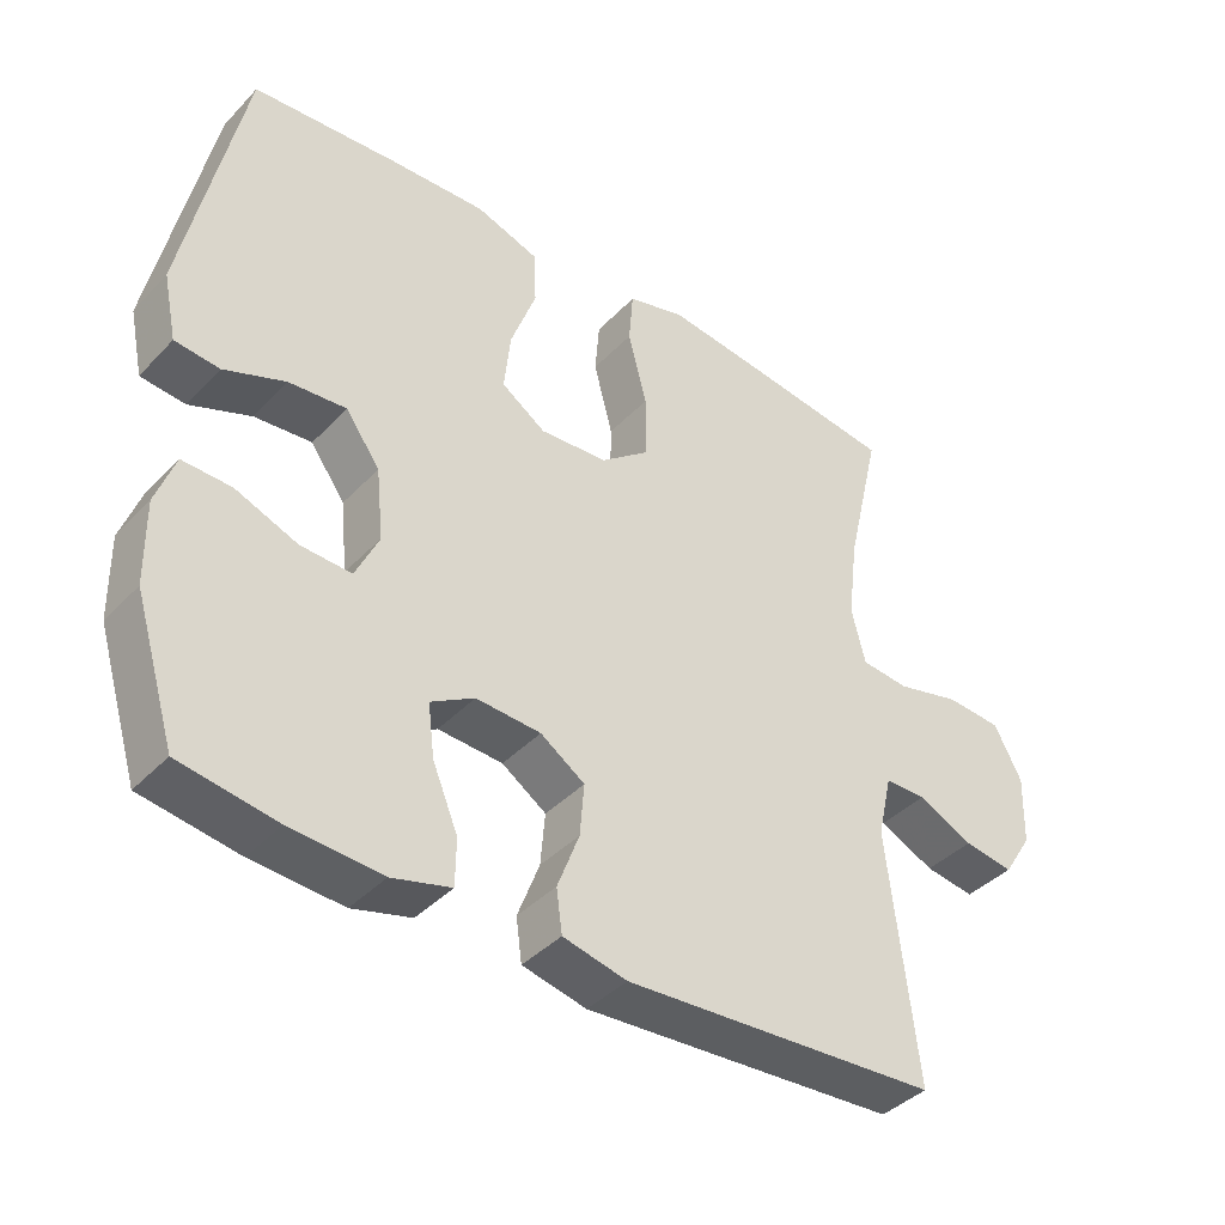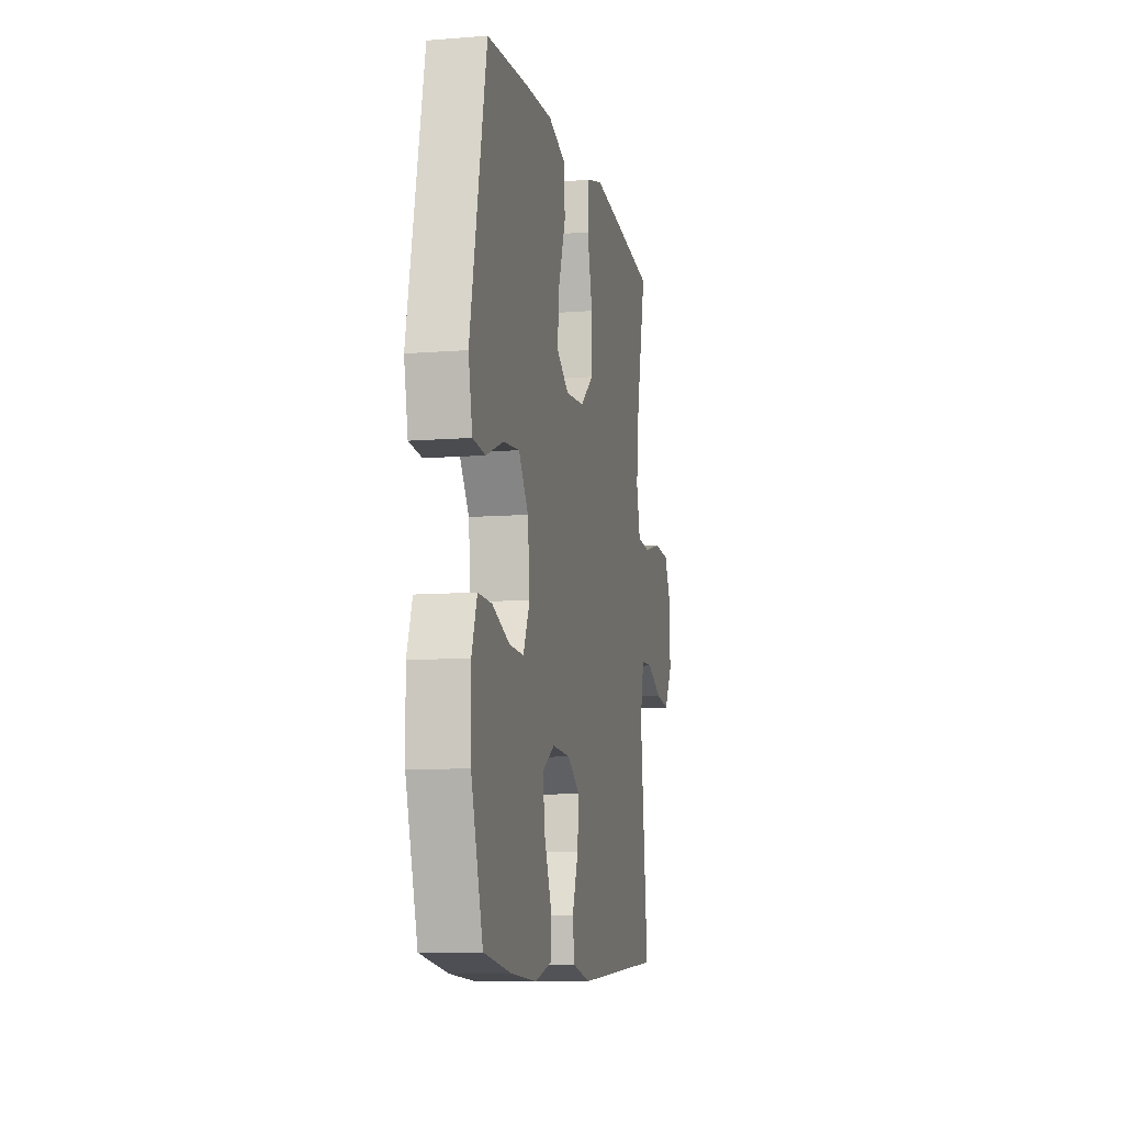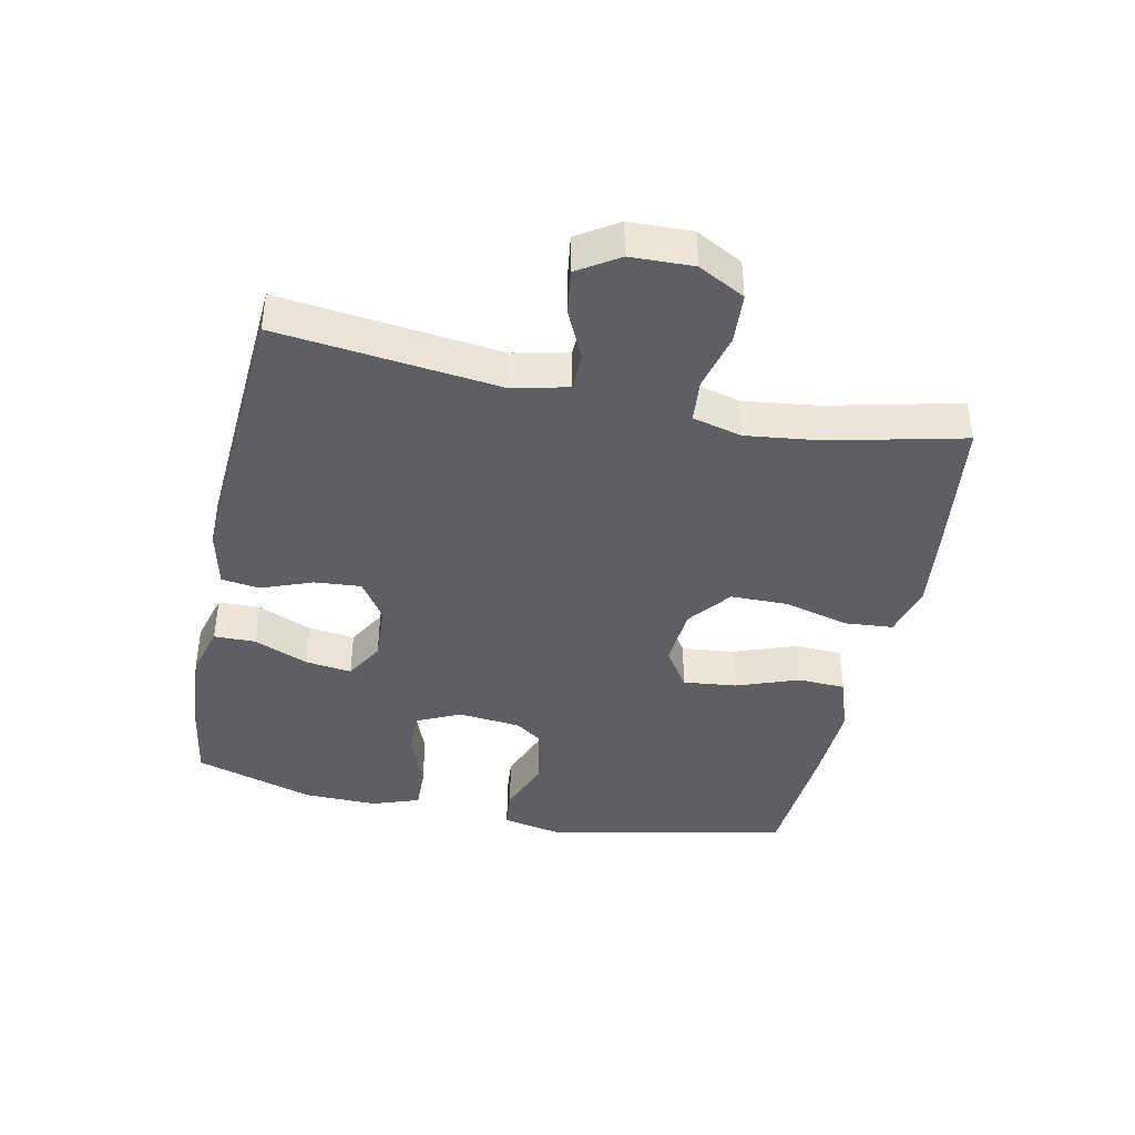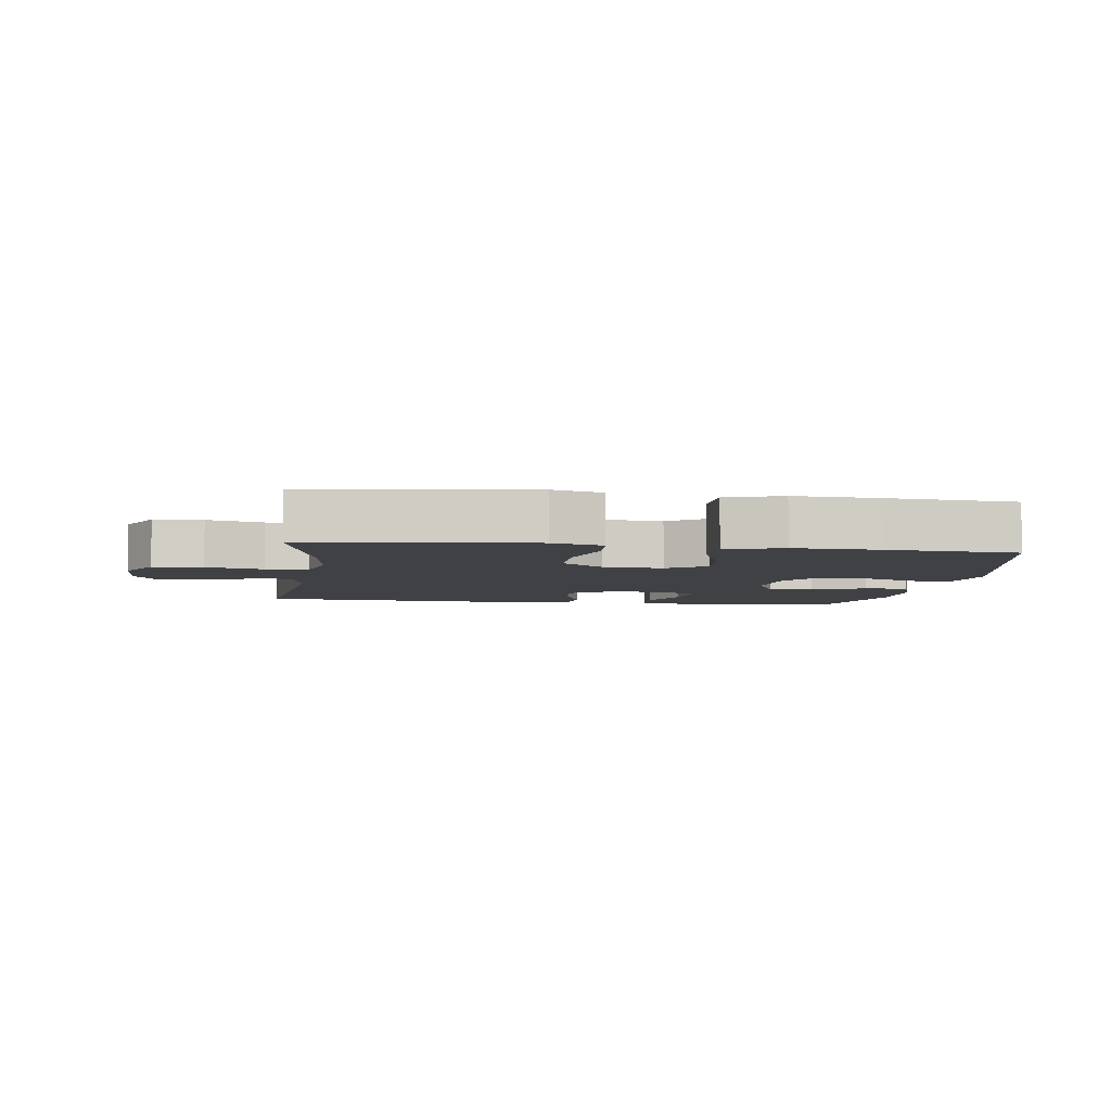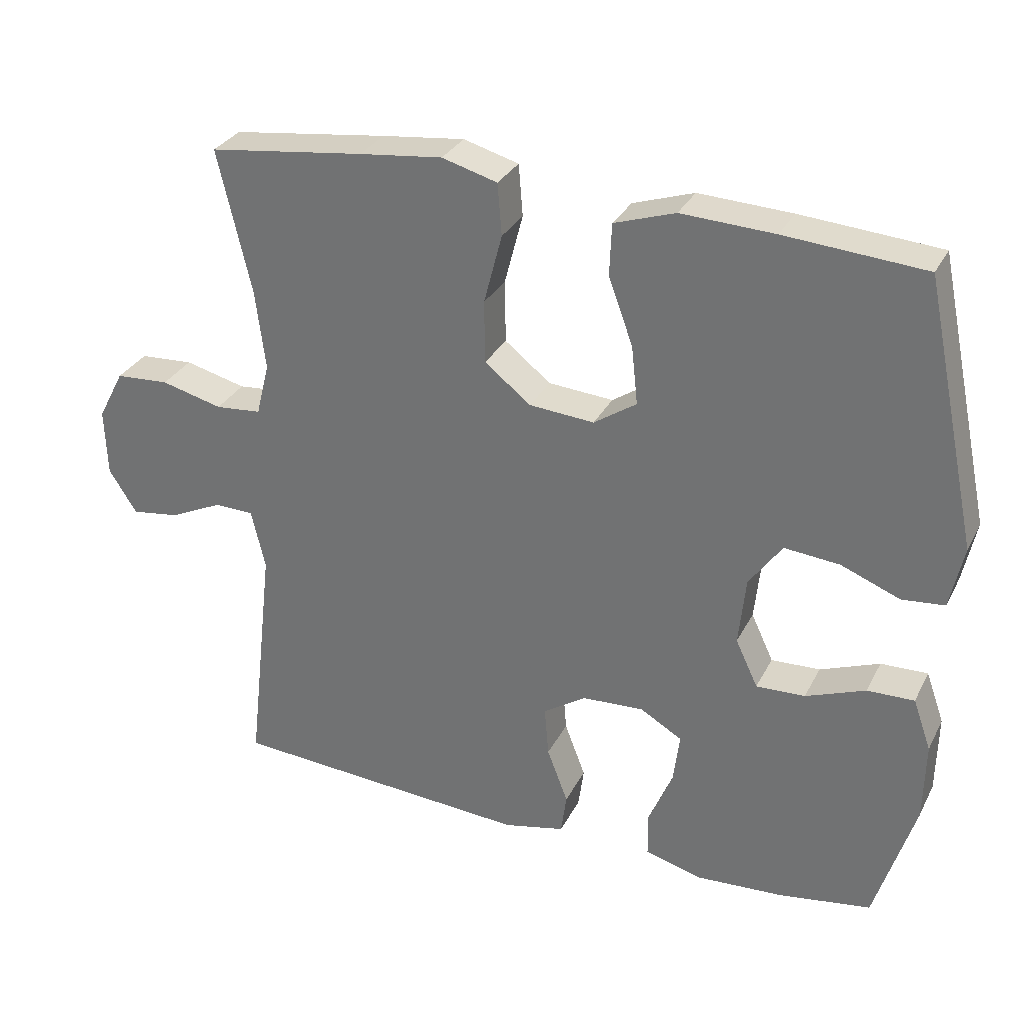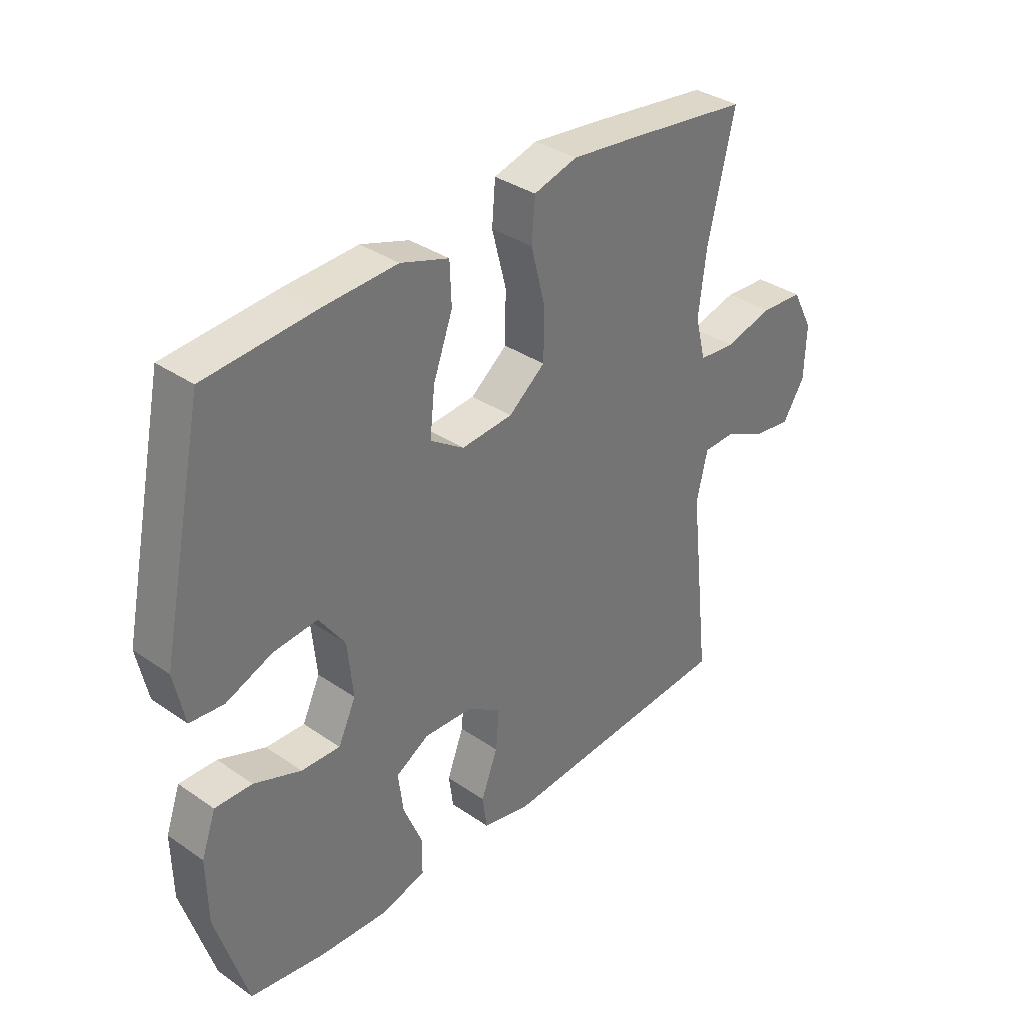
<metadata>
{"format":"obj","ext":"obj","renderer":"f3d","projection":"perspective","resolution":1024,"background":"white","views":[{"elev":-40.2,"azim":141.3,"up":"+Z"},{"elev":-9.6,"azim":101.7,"up":"+Z"},{"elev":-41.2,"azim":-101.9,"up":"+Y"},{"elev":-5.4,"azim":-8.0,"up":"+Y"},{"elev":30.8,"azim":23.3,"up":"+Z"},{"elev":35.2,"azim":132.4,"up":"+Z"}]}
</metadata>
<code>
v -0.5 0.07 -0.5
v -0.461 0.07 -0.158
v -0.481 0.07 -0.072
v -0.538 0.07 -0.071
v -0.614 0.07 -0.107
v -0.683 0.07 -0.117
v -0.723 0.07 -0.054
v -0.726 0.07 0.043
v -0.688 0.07 0.115
v -0.611 0.07 0.12
v -0.523 0.07 0.098
v -0.457 0.07 0.104
v -0.438 0.07 0.18
v -0.452 0.07 0.294
v -0.5 0.07 0.5
v -0.277 0.07 0.529
v -0.158 0.07 0.543
v -0.079 0.07 0.521
v -0.073 0.07 0.447
v -0.099 0.07 0.347
v -0.098 0.07 0.257
v -0.032 0.07 0.205
v 0.061 0.07 0.198
v 0.122 0.07 0.239
v 0.113 0.07 0.322
v 0.078 0.07 0.418
v 0.081 0.07 0.492
v 0.168 0.07 0.521
v 0.301 0.07 0.515
v 0.5 0.07 0.5
v 0.579 0.07 0.123
v 0.56 0.07 0.033
v 0.499 0.07 0.027
v 0.415 0.07 0.06
v 0.336 0.07 0.067
v 0.289 0.07 0.001
v 0.279 0.07 -0.097
v 0.311 0.07 -0.165
v 0.381 0.07 -0.162
v 0.466 0.07 -0.129
v 0.533 0.07 -0.127
v 0.559 0.07 -0.2
v 0.557 0.07 -0.314
v 0.5 0.07 -0.5
v 0.367 0.07 -0.521
v 0.242 0.07 -0.529
v 0.161 0.07 -0.507
v 0.16 0.07 -0.443
v 0.195 0.07 -0.359
v 0.204 0.07 -0.287
v 0.144 0.07 -0.252
v 0.055 0.07 -0.257
v -0.006 0.07 -0.298
v 0 0.07 -0.37
v 0.03 0.07 -0.449
v 0.022 0.07 -0.508
v -0.066 0.07 -0.528
v -0.5 0 -0.5
v -0.461 0 -0.158
v -0.481 0 -0.072
v -0.538 0 -0.071
v -0.614 0 -0.107
v -0.683 0 -0.117
v -0.723 0 -0.054
v -0.726 0 0.043
v -0.688 0 0.115
v -0.611 0 0.12
v -0.523 0 0.098
v -0.457 0 0.104
v -0.438 0 0.18
v -0.452 0 0.294
v -0.5 0 0.5
v -0.277 0 0.529
v -0.158 0 0.543
v -0.079 0 0.521
v -0.073 0 0.447
v -0.099 0 0.347
v -0.098 0 0.257
v -0.032 0 0.205
v 0.061 0 0.198
v 0.122 0 0.239
v 0.113 0 0.322
v 0.078 0 0.418
v 0.081 0 0.492
v 0.168 0 0.521
v 0.301 0 0.515
v 0.5 0 0.5
v 0.579 0 0.123
v 0.56 0 0.033
v 0.499 0 0.027
v 0.415 0 0.06
v 0.336 0 0.067
v 0.289 0 0.001
v 0.279 0 -0.097
v 0.311 0 -0.165
v 0.381 0 -0.162
v 0.466 0 -0.129
v 0.533 0 -0.127
v 0.559 0 -0.2
v 0.557 0 -0.314
v 0.5 0 -0.5
v 0.367 0 -0.521
v 0.242 0 -0.529
v 0.161 0 -0.507
v 0.16 0 -0.443
v 0.195 0 -0.359
v 0.204 0 -0.287
v 0.144 0 -0.252
v 0.055 0 -0.257
v -0.006 0 -0.298
v 0 0 -0.37
v 0.03 0 -0.449
v 0.022 0 -0.508
v -0.066 0 -0.528
f 54 55 56 57
f 53 54 57 1
f 52 53 1 2
f 51 52 2 3
f 46 47 48 49
f 46 49 50
f 45 46 50
f 44 45 50
f 43 44 50
f 42 43 50 51
f 39 40 41 42
f 38 39 42 51
f 31 32 33 34
f 31 34 35
f 30 31 35
f 29 30 35 36
f 25 26 27 28
f 24 25 28 29
f 17 18 19 20
f 17 20 21
f 14 15 16 17
f 13 14 17 21
f 12 13 21 22
f 8 9 10 11
f 8 11 12
f 7 8 12
f 4 5 6 7
f 3 4 7 12
f 37 38 51 3
f 24 29 36 37
f 23 24 37
f 22 23 37
f 3 12 22 37
f 114 113 112 111
f 58 114 111 110
f 59 58 110 109
f 60 59 109 108
f 106 105 104 103
f 107 106 103
f 107 103 102
f 107 102 101
f 107 101 100
f 108 107 100 99
f 99 98 97 96
f 108 99 96 95
f 91 90 89 88
f 92 91 88
f 92 88 87
f 93 92 87 86
f 85 84 83 82
f 86 85 82 81
f 77 76 75 74
f 78 77 74
f 74 73 72 71
f 78 74 71 70
f 79 78 70 69
f 68 67 66 65
f 69 68 65
f 69 65 64
f 64 63 62 61
f 69 64 61 60
f 60 108 95 94
f 94 93 86 81
f 94 81 80
f 94 80 79
f 94 79 69 60
f 1 58 59 2
f 2 59 60 3
f 3 60 61 4
f 4 61 62 5
f 5 62 63 6
f 6 63 64 7
f 7 64 65 8
f 8 65 66 9
f 9 66 67 10
f 10 67 68 11
f 11 68 69 12
f 12 69 70 13
f 13 70 71 14
f 14 71 72 15
f 15 72 73 16
f 16 73 74 17
f 17 74 75 18
f 18 75 76 19
f 19 76 77 20
f 20 77 78 21
f 21 78 79 22
f 22 79 80 23
f 23 80 81 24
f 24 81 82 25
f 25 82 83 26
f 26 83 84 27
f 27 84 85 28
f 28 85 86 29
f 29 86 87 30
f 30 87 88 31
f 31 88 89 32
f 32 89 90 33
f 33 90 91 34
f 34 91 92 35
f 35 92 93 36
f 36 93 94 37
f 37 94 95 38
f 38 95 96 39
f 39 96 97 40
f 40 97 98 41
f 41 98 99 42
f 42 99 100 43
f 43 100 101 44
f 44 101 102 45
f 45 102 103 46
f 46 103 104 47
f 47 104 105 48
f 48 105 106 49
f 49 106 107 50
f 50 107 108 51
f 51 108 109 52
f 52 109 110 53
f 53 110 111 54
f 54 111 112 55
f 55 112 113 56
f 56 113 114 57
f 57 114 58 1

</code>
